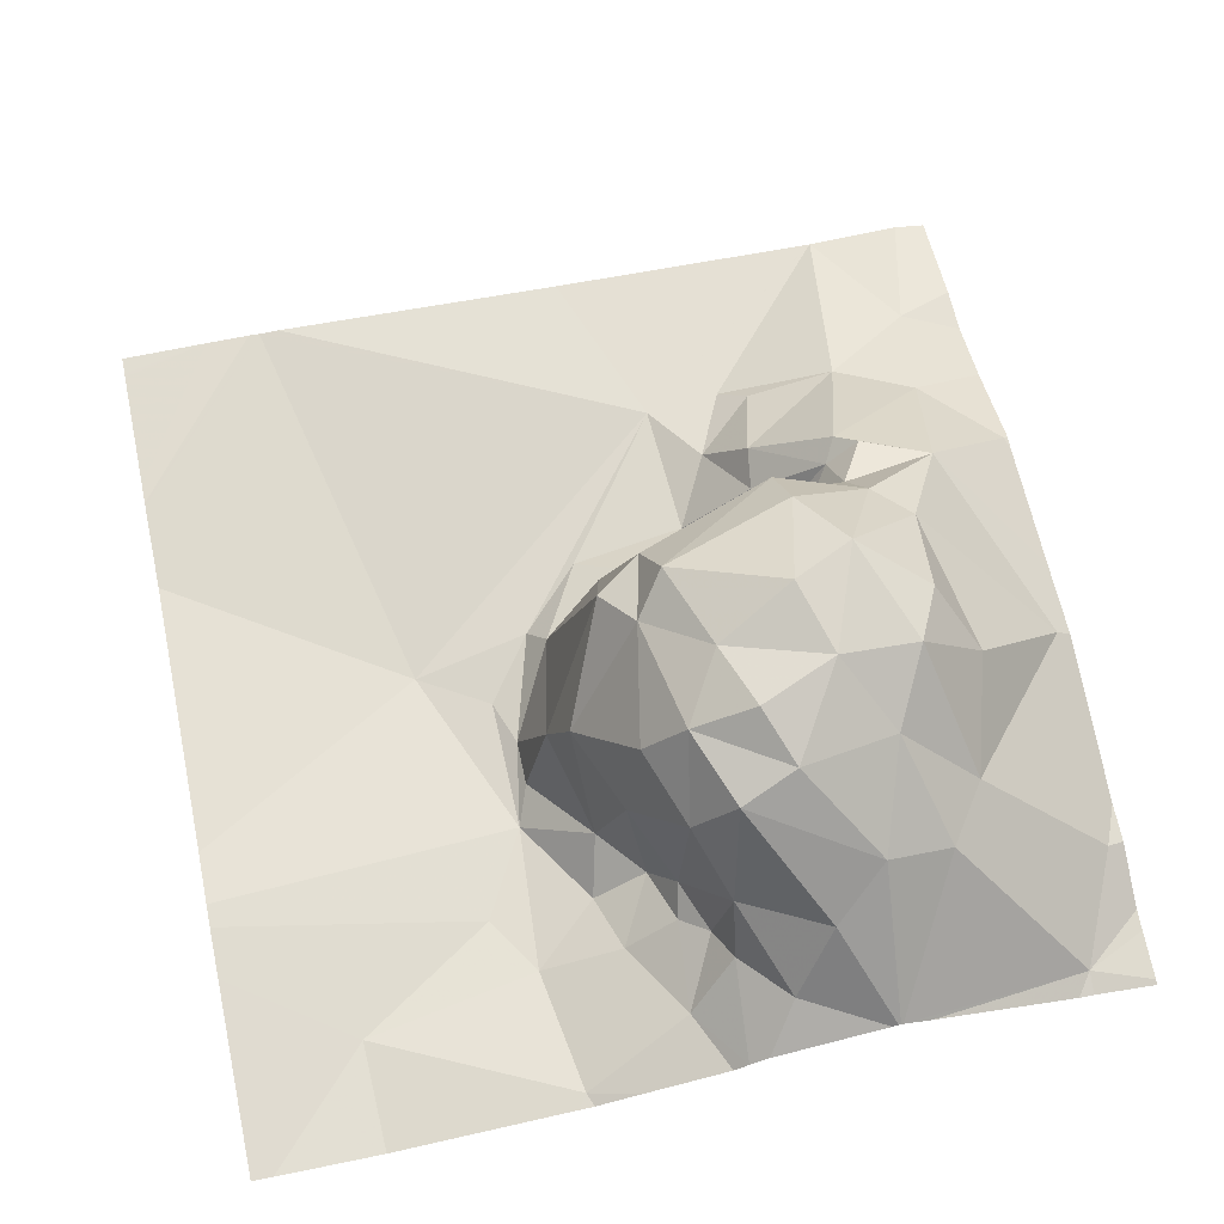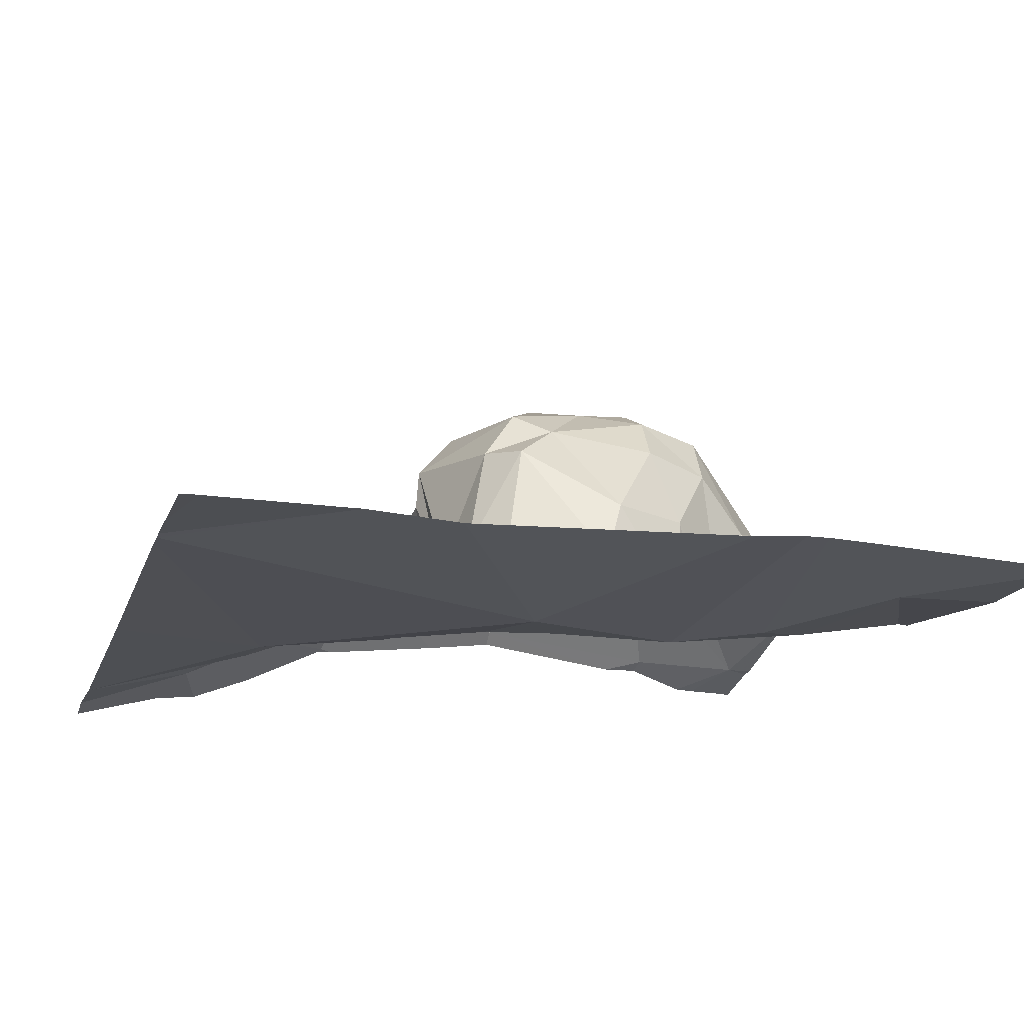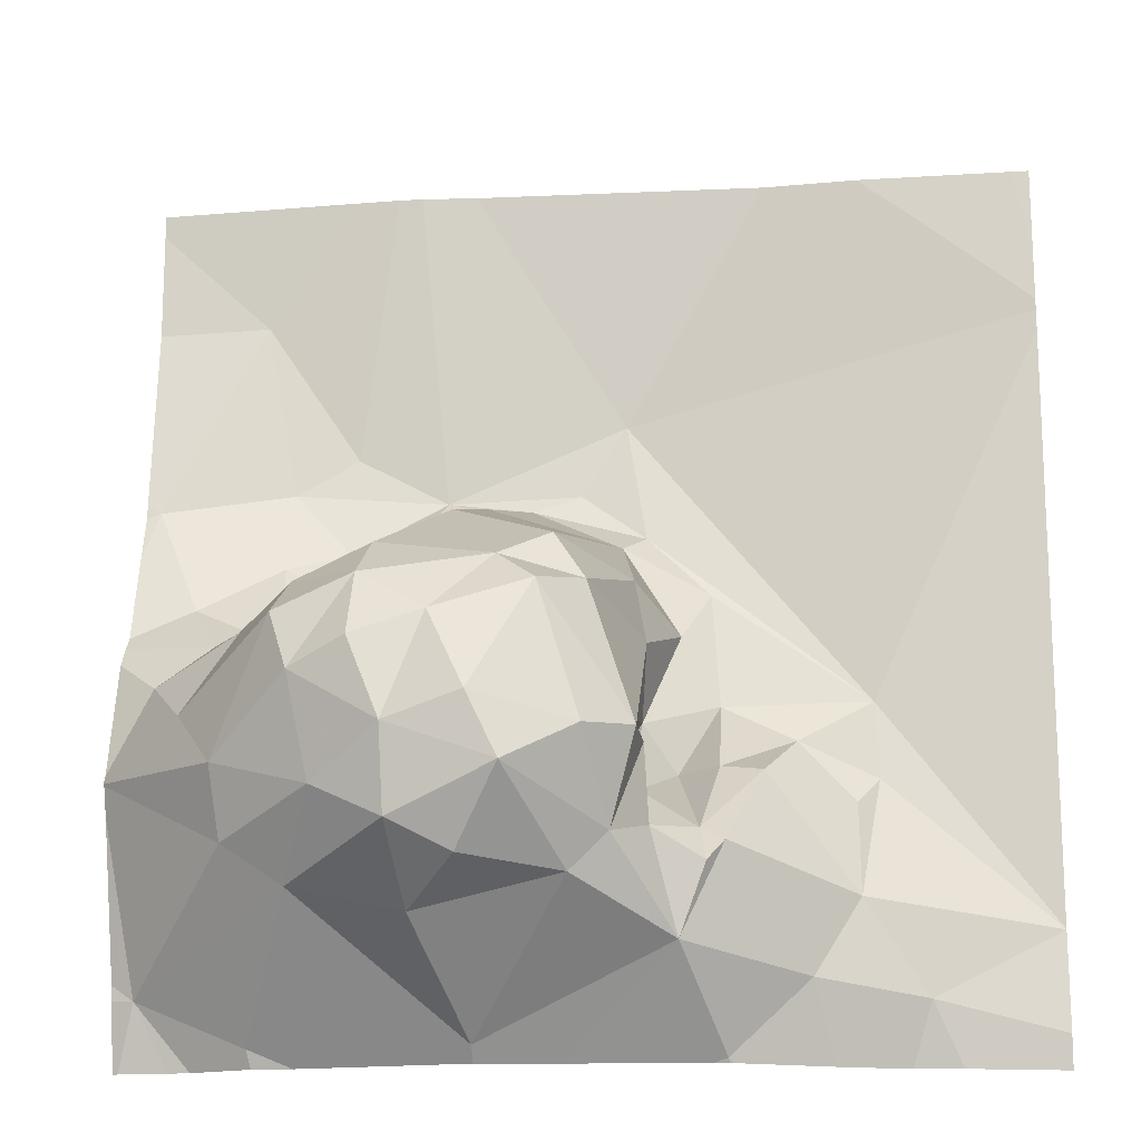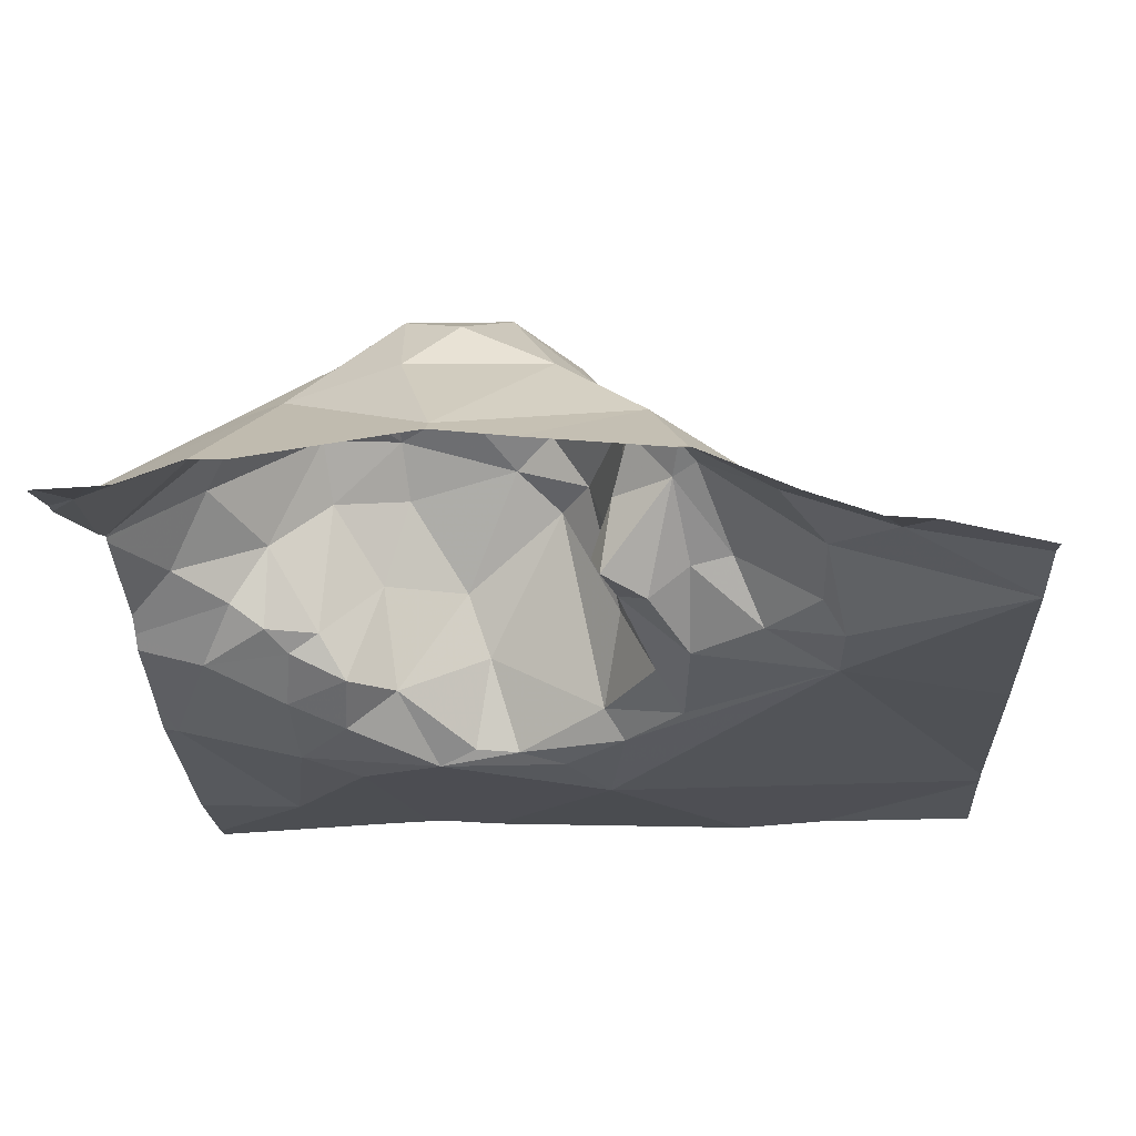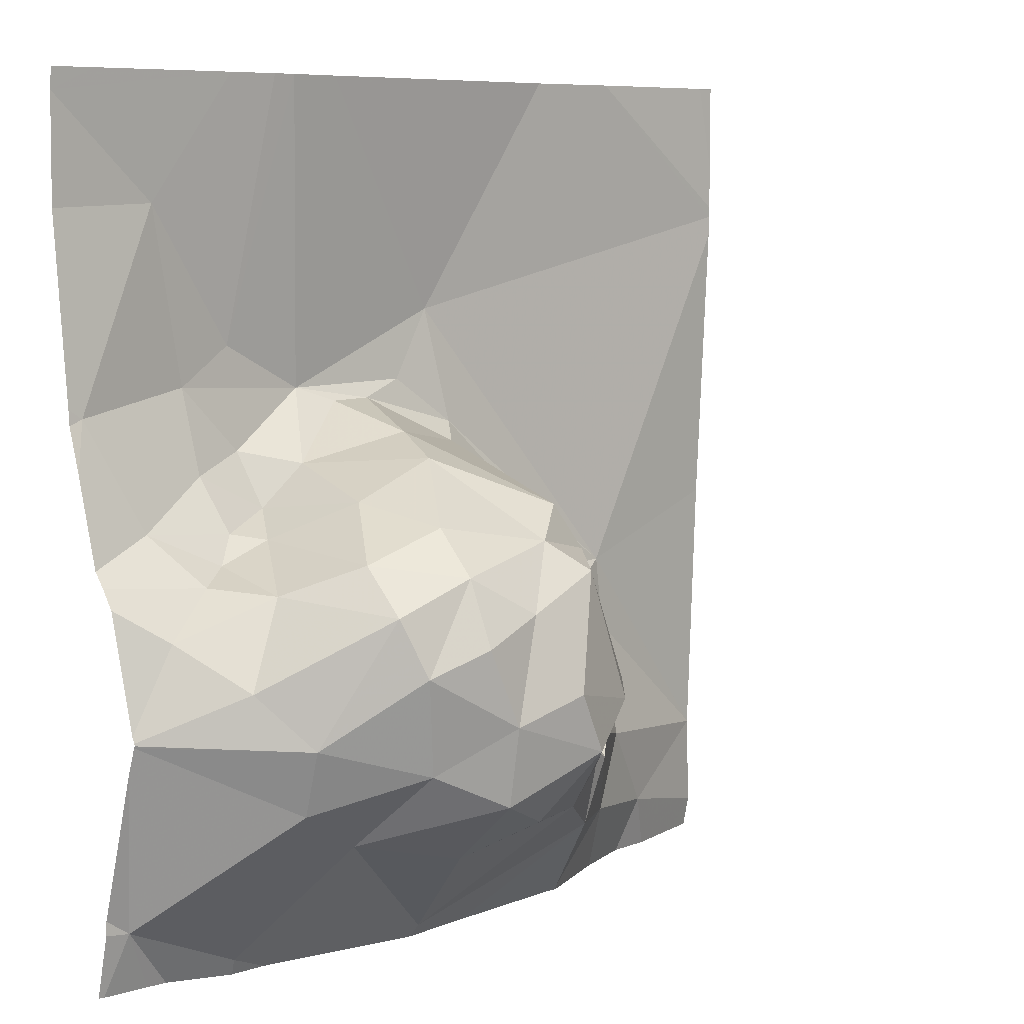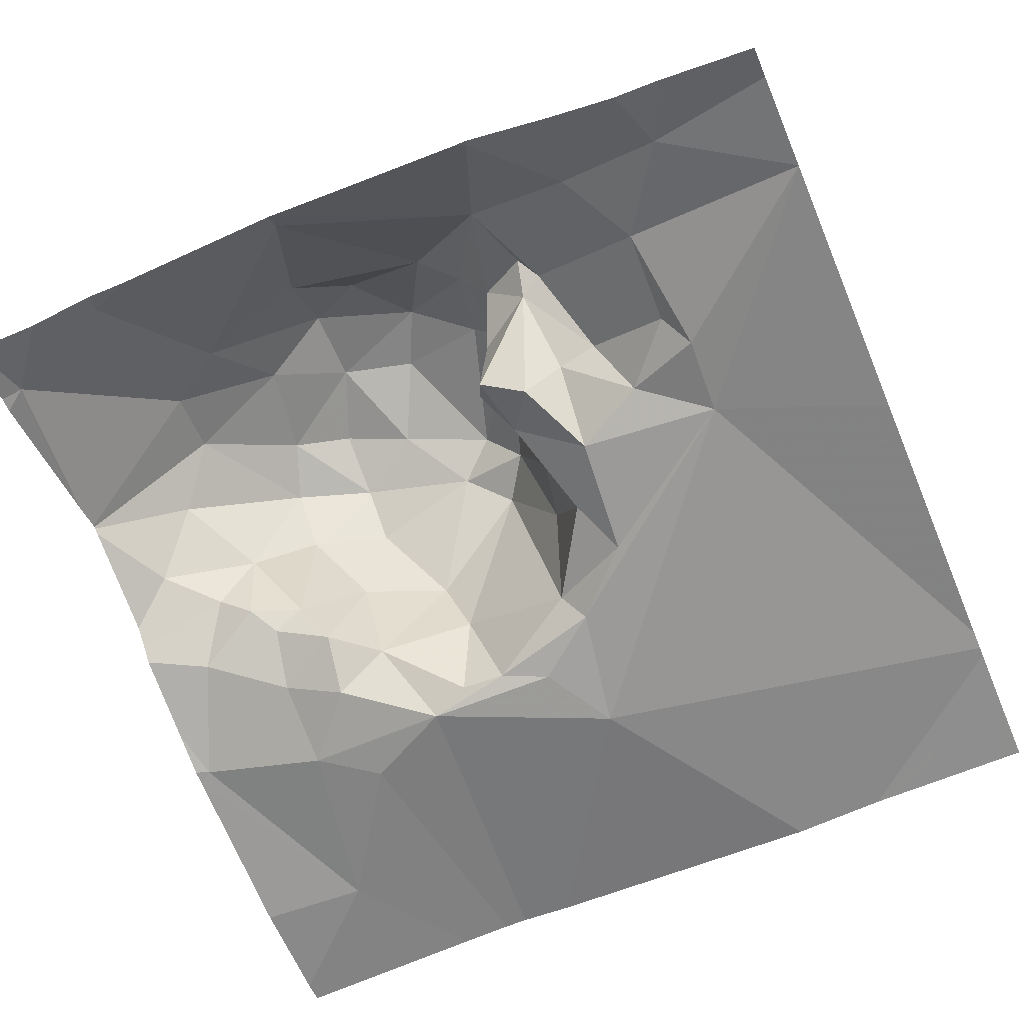
<metadata>
{"format":"obj","ext":"obj","renderer":"f3d","projection":"perspective","resolution":1024,"background":"white","views":[{"elev":69.4,"azim":-101.7,"up":"+Z"},{"elev":-16.5,"azim":163.5,"up":"+Z"},{"elev":-16.6,"azim":7.3,"up":"+Y"},{"elev":-23.0,"azim":3.8,"up":"+Z"},{"elev":7.7,"azim":-42.0,"up":"+Y"},{"elev":-65.1,"azim":22.9,"up":"+Z"}]}
</metadata>
<code>
v -129.4 231.5 483.3
v -128.5 231.5 483.2
v -128.7 231.5 483.3
v -129.3 231.5 483.3
v -129.4 231.6 483.3
v -129.2 231.7 483.5
v -128.8 231.5 483.3
v -128.6 231.5 483.2
v -129.3 231.8 483.5
v -129.2 231.8 483.5
v -129.3 231.7 483.5
v -128.9 232.1 483.2
v -128.9 232.1 483.3
v -129 232.1 483.2
v -128.5 232.5 483.3
v -128.8 231.5 483.3
v -128.5 232.5 483.3
v -129 231.5 483.4
v -128.5 232.5 483.3
v -128.8 231.5 483.3
v -128.7 232.5 483.2
v -128.7 231.8 483.3
v -128.8 231.8 483.3
v -128.7 231.9 483.3
v -128.8 232 483.3
v -128.8 232 483.2
v -128.8 231.9 483.3
v -129.3 232 483.4
v -129.3 232 483.3
v -129.3 232 483.4
v -129.2 232.1 483.2
v -129.2 232 483.3
v -129.3 232.1 483.3
v -128.5 231.7 483.2
v -128.5 232 483.2
v -128.9 231.9 483.4
v -128.9 232 483.4
v -129.1 231.7 483.5
v -129.1 231.7 483.6
v -129 231.7 483.6
v -128.6 231.6 483.3
v -129.1 232.5 483.3
v -128.7 231.6 483.3
v -128.7 231.7 483.3
v -128.8 231.7 483.4
v -129.2 232 483.3
v -129.2 232 483.3
v -128.5 231.7 483.2
v -129.2 232.5 483.3
v -128.5 231.7 483.2
v -129.4 232.1 483.3
v -128.5 231.7 483.2
v -129.1 232.1 483.2
v -129.1 232.1 483.3
v -129 232.1 483.2
v -129 232.1 483.3
v -128.6 231.9 483.2
v -128.9 232.2 483.2
v -128.9 232.1 483.2
v -129.3 232.2 483.2
v -129.2 232.2 483.2
v -129.4 231.9 483.4
v -128.5 231.6 483.2
v -129.1 232 483.4
v -129.2 232 483.5
v -129.1 232.5 483.3
v -129.1 232.5 483.3
v -128.8 231.7 483.4
v -129 231.8 483.6
v -129 231.8 483.6
v -129.1 231.8 483.6
v -128.8 231.6 483.4
v -128.5 232.5 483.3
v -128.7 231.8 483.3
v -128.6 231.8 483.2
v -129.3 232 483.3
v -128.9 231.7 483.4
v -128.9 231.7 483.5
v -128.9 231.8 483.5
v -128.8 231.8 483.3
v -128.9 231.8 483.3
v -128.9 231.9 483.3
v -128.8 231.7 483.4
v -129 232 483.5
v -128.9 232 483.5
v -128.9 232 483.5
v -129.3 232.3 483.2
v -129.1 232.1 483.4
v -129.2 231.9 483.5
v -129 231.9 483.6
v -129.1 232 483.6
v -128.9 231.8 483.5
v -129.2 231.9 483.6
v -128.9 232 483.6
v -128.9 231.8 483.6
v -129.1 232 483.5
v -128.9 231.9 483.4
v -129.3 231.9 483.4
v -129.1 231.9 483.6
v -128.9 231.7 483.5
v -128.9 231.8 483.4
v -128.9 231.8 483.3
v -129.4 231.6 483.3
v -128.5 232.5 483.3
v -129.4 231.6 483.3
v -129.4 232.1 483.3
v -129.4 232.1 483.3
v -129.4 232 483.3
v -129.4 231.9 483.3
v -129.4 231.8 483.4
v -129.4 231.8 483.4
v -129.4 231.8 483.4
v -129.4 232.5 483.2
v -129.4 232.3 483.2
v -129.4 232.1 483.3
v -129.4 232 483.3
v -129.4 231.8 483.4
v -129.4 231.8 483.4
v -128.6 232.5 483.3
v -128.5 232.3 483.2
v -128.5 232.3 483.2
v -128.5 232.4 483.3
v -128.5 232.3 483.3
v -128.5 232.5 483.3
v -129.3 231.5 483.3
v -129.2 231.5 483.3
v -129.3 231.5 483.3
v -129.3 231.5 483.3
v -128.6 231.5 483.2
v -129 231.5 483.4
v -128.8 231.5 483.3
v -128.8 231.5 483.3
v -128.9 231.5 483.3
v -129.4 231.5 483.3
v -128.5 231.5 483.2
v -128.6 232.5 483.3
v -129.4 232.5 483.3
v -129.4 232.5 483.2
v -128.6 232.5 483.3
f 5 4 6
f 10 9 11
f 13 12 14
f 18 6 4
f 127 5 1
f 23 22 24
f 26 25 27
f 29 28 30
f 32 31 33
f 37 36 25
f 39 38 40
f 41 43 3
f 45 44 22
f 46 32 47
f 138 113 137
f 120 123 119
f 122 19 15
f 53 31 54
f 56 55 54
f 27 24 57
f 55 53 54
f 12 58 59
f 14 59 53
f 61 60 53
f 62 28 108
f 64 46 65
f 137 113 49
f 68 45 22
f 23 68 22
f 43 44 45
f 70 69 71
f 136 120 119
f 43 45 72
f 5 11 110
f 44 74 22
f 75 44 52
f 44 41 50
f 18 4 126
f 44 43 41
f 75 74 44
f 74 75 24
f 125 5 128
f 30 65 46
f 76 33 51
f 78 77 79
f 60 31 53
f 12 13 26
f 25 26 13
f 12 26 57
f 53 58 66
f 53 55 14
f 14 56 13
f 46 64 32
f 81 80 82
f 45 83 72
f 57 75 34
f 77 78 72
f 85 84 86
f 75 57 24
f 126 4 125
f 27 80 23
f 51 60 87
f 64 88 54
f 60 61 87
f 6 11 5
f 56 85 13
f 24 27 23
f 57 26 27
f 59 14 12
f 120 57 121
f 58 53 59
f 31 60 33
f 32 54 31
f 33 60 51
f 46 47 29
f 29 30 46
f 110 9 112
f 125 4 5
f 87 61 67
f 2 63 41
f 21 120 136
f 3 16 131
f 89 65 30
f 91 90 84
f 79 92 78
f 36 86 92
f 10 93 9
f 93 89 9
f 76 51 115
f 92 94 95
f 92 86 94
f 56 88 85
f 36 37 86
f 32 64 54
f 14 55 56
f 88 56 54
f 91 96 65
f 92 79 97
f 58 12 57
f 82 36 97
f 36 92 97
f 96 88 64
f 65 96 64
f 61 53 42
f 89 98 9
f 89 30 98
f 18 38 6
f 10 71 93
f 89 93 91
f 91 93 99
f 69 90 71
f 71 90 99
f 65 89 91
f 94 90 69
f 94 84 90
f 92 95 78
f 70 78 95
f 69 70 95
f 95 94 69
f 94 86 84
f 100 78 70
f 68 101 77
f 36 82 25
f 85 86 37
f 98 30 62
f 98 62 117
f 96 91 84
f 85 88 84
f 88 96 84
f 101 102 97
f 82 97 102
f 13 85 37
f 81 102 101
f 81 82 102
f 80 81 68
f 23 80 68
f 82 27 25
f 82 80 27
f 81 101 68
f 124 19 104
f 13 37 25
f 47 33 76
f 32 33 47
f 29 47 76
f 28 29 76
f 108 76 116
f 30 28 62
f 112 98 118
f 6 38 39
f 100 18 72
f 72 18 130
f 100 72 78
f 132 72 133
f 77 101 79
f 40 38 100
f 77 83 68
f 83 45 68
f 72 83 77
f 18 100 38
f 6 10 11
f 39 10 6
f 70 71 39
f 39 40 70
f 39 71 10
f 15 19 124
f 22 74 24
f 121 57 35
f 107 87 114
f 119 123 122
f 72 16 43
f 79 101 97
f 99 90 91
f 99 93 71
f 100 70 40
f 119 122 139
f 120 58 57
f 103 5 105
f 1 103 134
f 1 5 103
f 35 57 48
f 105 5 111
f 106 51 107
f 48 57 34
f 107 51 87
f 8 41 3
f 108 28 76
f 109 62 108
f 34 75 52
f 52 44 50
f 110 11 9
f 111 5 110
f 3 43 16
f 49 87 67
f 112 9 98
f 50 41 63
f 113 87 49
f 114 87 113
f 2 41 129
f 20 16 132
f 115 51 106
f 116 76 115
f 73 19 122
f 67 61 42
f 117 62 109
f 118 98 117
f 21 58 120
f 104 73 17
f 7 16 20
f 128 5 127
f 129 41 8
f 130 18 126
f 42 53 66
f 66 58 21
f 131 16 7
f 132 16 72
f 133 72 130
f 104 19 73
f 135 63 2
f 139 122 15

</code>
